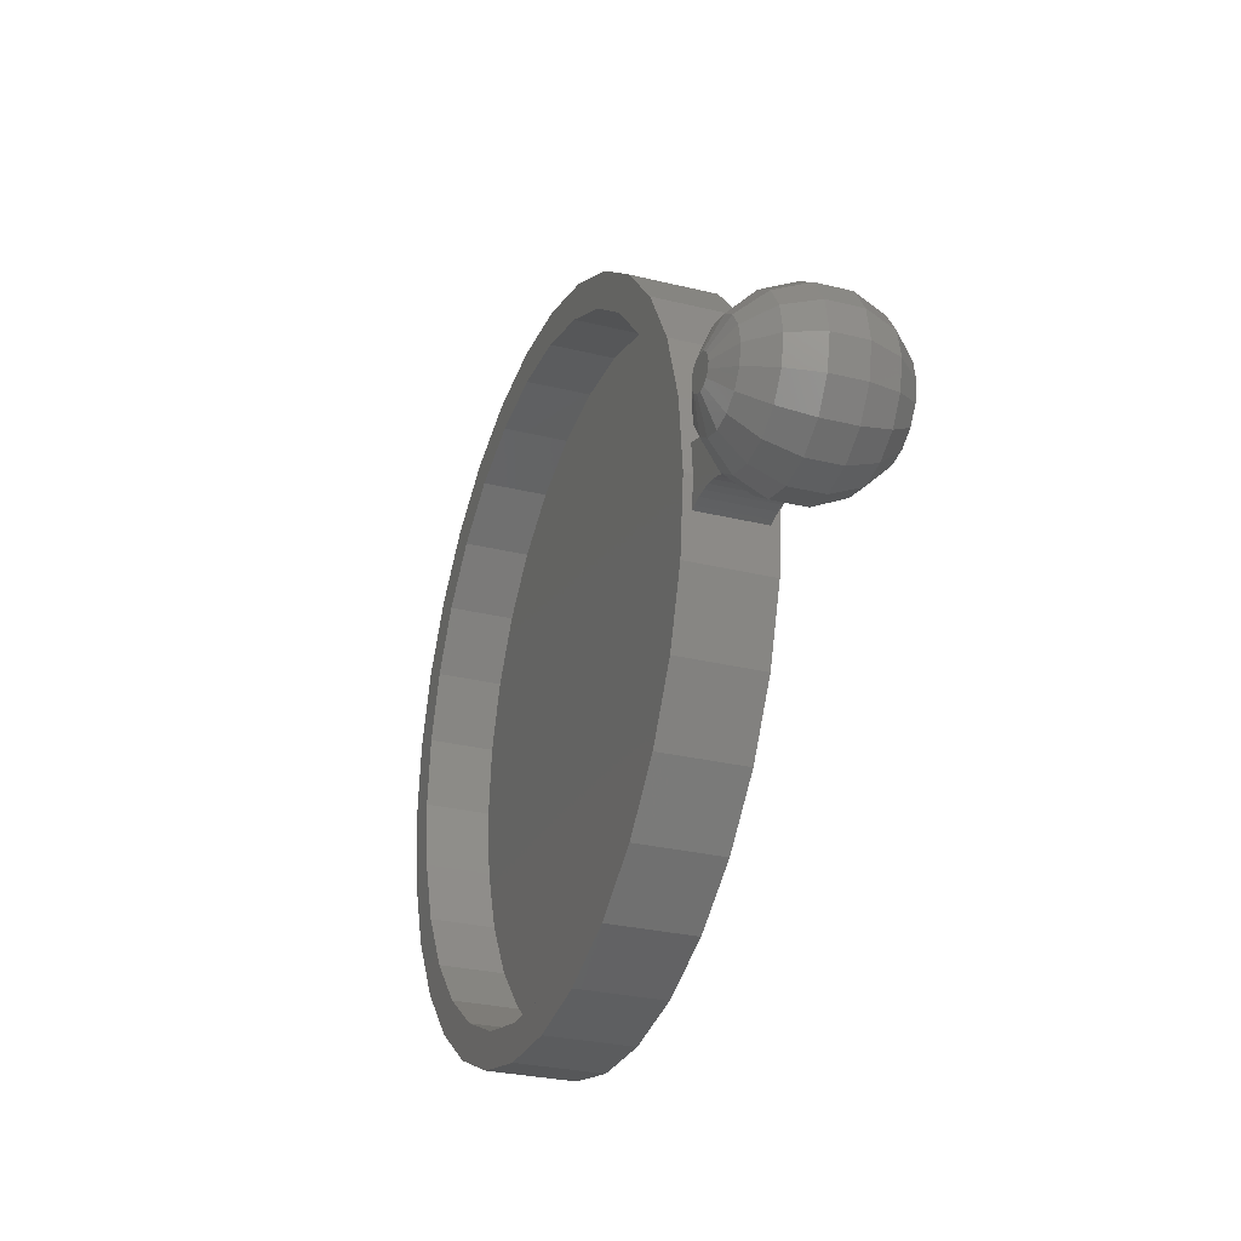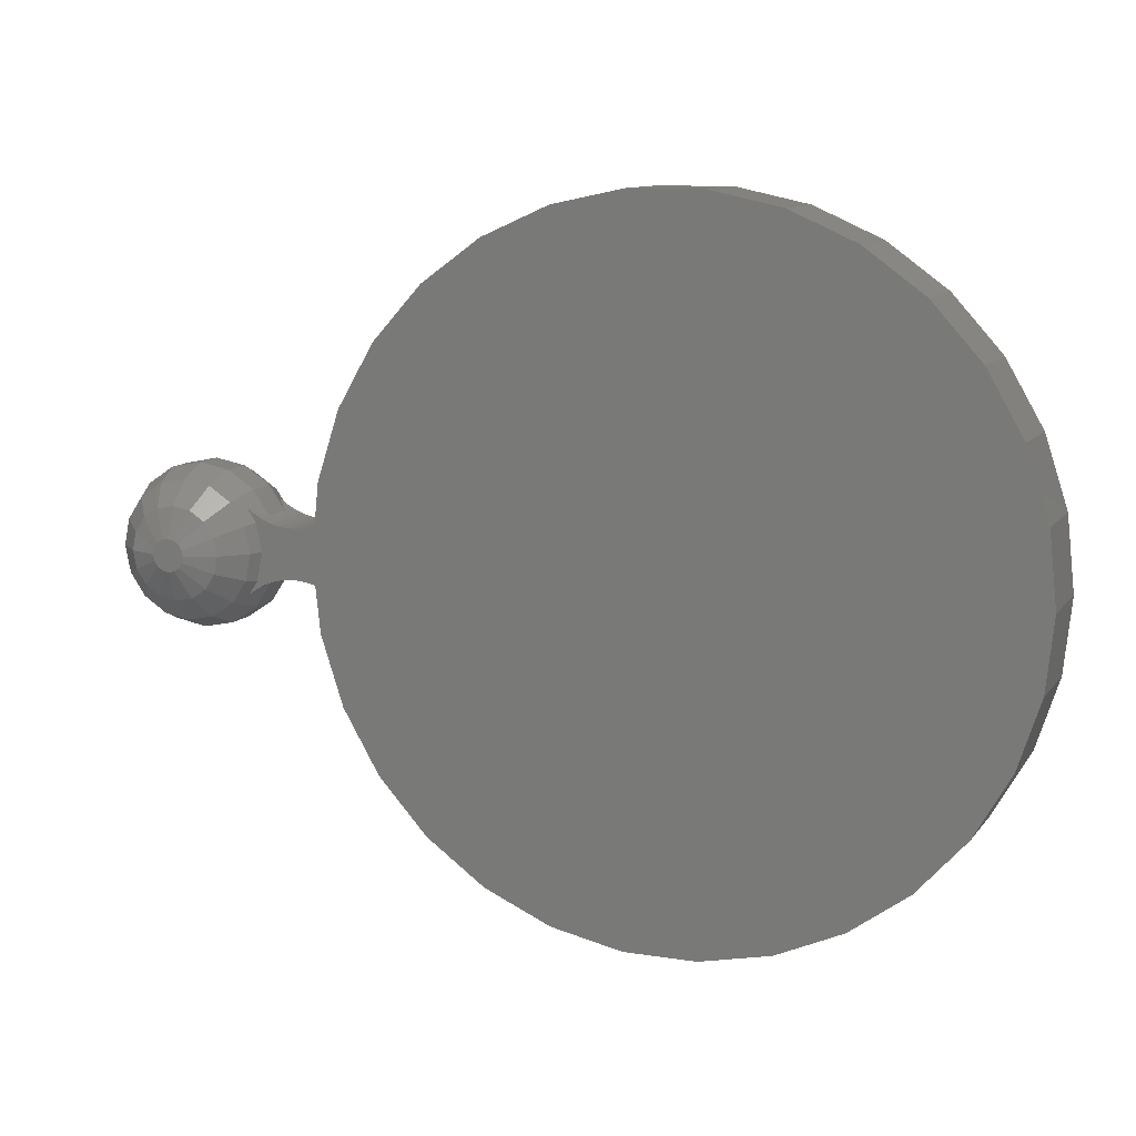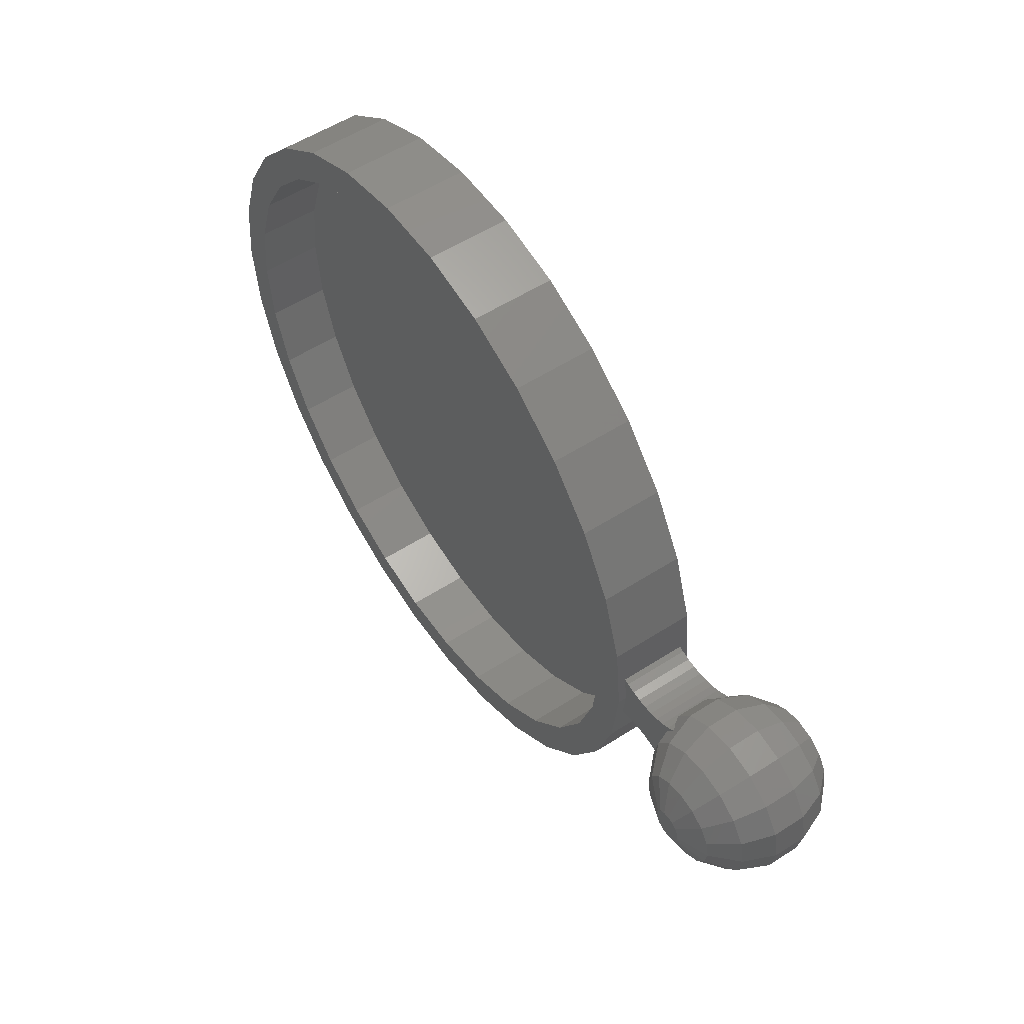
<metadata>
{"format":"stl","ext":"stl","renderer":"f3d","projection":"perspective","resolution":1024,"background":"white","views":[{"elev":-27.9,"azim":69.3,"up":"+Y"},{"elev":10.6,"azim":-158.3,"up":"+Y"},{"elev":54.8,"azim":55.8,"up":"+Y"}]}
</metadata>
<code>
# stl→obj: 316 verts, 628 faces
v -21.18 0 0
v -20.71 4.403 0
v -20.71 -4.403 0
v -19.35 8.613 0
v -17.13 12.45 0
v -14.17 15.74 0
v -10.59 18.34 0
v -6.544 20.14 0
v -2.213 21.06 0
v 2.213 21.06 0
v 6.544 20.14 0
v 10.59 18.34 0
v 14.17 15.74 0
v 17.13 12.45 0
v 19.35 8.613 0
v 20.71 4.403 0
v 21.18 0 0
v 20.71 -4.403 0
v 19.35 -8.613 0
v 17.13 -12.45 0
v 14.17 -15.74 0
v 10.59 -18.34 0
v 6.544 -20.14 0
v 2.213 -21.06 0
v -2.213 -21.06 0
v -6.544 -20.14 0
v -10.59 -18.34 0
v -14.17 -15.74 0
v -17.13 -12.45 0
v -19.35 -8.613 0
v -21.18 0 4.95
v -20.71 4.403 4.95
v -20.71 -4.403 4.95
v -19.35 -8.613 4.95
v -17.13 -12.45 4.95
v -14.17 -15.74 4.95
v -10.59 -18.34 4.95
v -6.544 -20.14 4.95
v -2.213 -21.06 4.95
v 2.213 -21.06 4.95
v 6.544 -20.14 4.95
v 10.59 -18.34 4.95
v 14.17 -15.74 4.95
v 17.13 -12.45 4.95
v 19.35 -8.613 4.95
v 20.71 -4.403 4.95
v 20.98 -1.84 0.5
v 20.98 -1.84 4.45
v 21.18 0 4.45
v 21.18 0 4.95
v 21.18 0 0.5
v 20.98 1.84 0.5
v 20.71 4.403 4.95
v 20.98 1.84 4.45
v 19.35 8.613 4.95
v 17.13 12.45 4.95
v 14.17 15.74 4.95
v 10.59 18.34 4.95
v 6.544 20.14 4.95
v 2.213 21.06 4.95
v -2.213 21.06 4.95
v -6.544 20.14 4.95
v -10.59 18.34 4.95
v -14.17 15.74 4.95
v -17.13 12.45 4.95
v -19.35 8.613 4.95
v -18.74 -3.984 4.95
v -18.74 3.984 4.95
v -17.5 7.793 4.95
v -9.58 -16.59 4.95
v -12.82 -14.24 4.95
v 17.5 7.793 4.95
v 18.74 3.984 4.95
v 15.5 11.26 4.95
v 12.82 14.24 4.95
v 9.58 16.59 4.95
v 5.921 18.22 4.95
v -12.82 14.24 4.95
v -9.58 16.59 4.95
v -5.921 18.22 4.95
v -2.003 19.05 4.95
v -17.5 -7.793 4.95
v 17.5 -7.793 4.95
v 15.5 -11.26 4.95
v 2.003 19.05 4.95
v 19.16 0 4.95
v -15.5 11.26 4.95
v 18.74 -3.984 4.95
v 12.82 -14.24 4.95
v 9.58 -16.59 4.95
v 5.921 -18.22 4.95
v 2.003 -19.05 4.95
v -2.003 -19.05 4.95
v -5.921 -18.22 4.95
v -15.5 -11.26 4.95
v -19.16 0 4.95
v 22.39 -1.509 4.45
v 22.96 -1.509 4.45
v 21.29 -1.72 4.45
v 23.52 -1.58 4.45
v 21.83 -1.58 4.45
v 24.07 -1.72 4.45
v 24.59 -1.928 4.45
v 25.09 -2.201 4.45
v 25.5 -2.427 4.45
v 25.03 -1.718 4.45
v 24.85 -0.8359 4.45
v 25.5 -2.5 4.45
v 25.55 -2.5 4.45
v 24.69 0 4.45
v 24.86 0.8823 4.45
v 25.03 1.718 4.45
v 24.59 1.928 4.45
v 24.07 1.72 4.45
v 23.52 1.58 4.45
v 25.09 2.201 4.45
v 25.53 2.466 4.45
v 22.96 1.509 4.45
v 22.39 1.509 4.45
v 21.83 1.58 4.45
v 21.29 1.72 4.45
v 25.5 2.5 4.45
v 25.55 2.5 4.45
v 21.29 -1.72 0.5
v 21.29 1.72 0.5
v 21.83 1.58 0.5
v 22.39 1.509 0.5
v 22.96 1.509 0.5
v 23.52 1.58 0.5
v 24.07 1.72 0.5
v 24.59 1.928 0.5
v 25.09 2.201 0.5
v 25.5 2.5 0.5
v 25.55 2.5 0.5
v 25.5 2.427 0.5
v 25.03 1.718 0.5
v 24.85 0.8359 0.5
v 24.69 0 0.5
v 21.83 -1.58 0.5
v 24.86 -0.8823 0.5
v 22.39 -1.509 0.5
v 24.07 -1.72 0.5
v 25.03 -1.718 0.5
v 24.59 -1.928 0.5
v 25.53 -2.466 0.5
v 25.09 -2.201 0.5
v 23.52 -1.58 0.5
v 22.96 -1.509 0.5
v 25.55 -2.5 0.5
v 25.5 -2.5 0.5
v -17.5 -7.793 1.15
v -18.74 -3.984 1.15
v -19.16 0 1.15
v -15.5 -11.26 1.15
v -12.82 -14.24 1.15
v -9.58 -16.59 1.15
v -5.921 -18.22 1.15
v -2.003 -19.05 1.15
v 2.003 -19.05 1.15
v 5.921 -18.22 1.15
v 9.58 -16.59 1.15
v 12.82 -14.24 1.15
v 15.5 -11.26 1.15
v 17.5 -7.793 1.15
v 18.74 -3.984 1.15
v 19.16 0 1.15
v 18.74 3.984 1.15
v 17.5 7.793 1.15
v 15.5 11.26 1.15
v 12.82 14.24 1.15
v 9.58 16.59 1.15
v 5.921 18.22 1.15
v 2.003 19.05 1.15
v -2.003 19.05 1.15
v -5.921 18.22 1.15
v -9.58 16.59 1.15
v -12.82 14.24 1.15
v -15.5 11.26 1.15
v -17.5 7.793 1.15
v -18.74 3.984 1.15
v 25.09 2.201 3.912
v 24.73 2.005 3.45
v 24.73 2.005 1.5
v 25.09 2.201 1.038
v 25.5 2.5 4.346
v 25.71 3.468 3.45
v 26.24 2.94 5.253
v 25.34 1.591 5.253
v 25.02 0 5.253
v 25.34 -1.591 5.253
v 26.24 -2.94 5.253
v 25.52 -2.5 4.38
v 25.71 -3.468 3.45
v 25.5 -2.5 4.346
v 25.09 -2.201 3.912
v 24.73 -2.005 1.5
v 24.73 -2.005 3.45
v 25.09 -2.201 1.038
v 25.5 -2.5 0.604
v 25.71 -3.468 1.5
v 26.24 -2.94 -0.3029
v 25.34 -1.591 -0.3029
v 25.02 0 -0.3029
v 25.34 1.591 -0.3029
v 26.24 2.94 -0.3029
v 25.52 2.5 0.5702
v 25.71 3.468 1.5
v 25.5 2.5 0.604
v 27.3 4.531 1.5
v 27.3 4.531 3.45
v 27.59 3.841 5.253
v 28.11 2.566 6.632
v 27.21 1.964 6.632
v 26.61 1.063 6.632
v 26.4 0 6.632
v 26.61 -1.063 6.632
v 27.59 -3.841 5.253
v 27.3 -4.531 3.45
v 27.21 -1.964 6.632
v 27.3 -4.531 1.5
v 27.59 -3.841 -0.3029
v 28.11 -2.566 -1.682
v 27.21 -1.964 -1.682
v 26.61 -1.063 -1.682
v 26.4 0 -1.682
v 26.61 1.063 -1.682
v 27.21 1.964 -1.682
v 27.59 3.841 -0.3029
v 29.18 4.904 1.5
v 29.18 4.904 3.45
v 29.18 4.157 5.253
v 29.18 2.778 6.632
v 29.18 0.9755 7.379
v 28.8 0.9012 7.379
v 28.49 0.6897 7.379
v 28.27 0.3733 7.379
v 28.2 0 7.379
v 28.27 -0.3733 7.379
v 29.18 -4.157 5.253
v 29.18 -4.904 3.45
v 28.11 -2.566 6.632
v 29.18 -4.904 1.5
v 28.49 -0.6897 7.379
v 29.18 -4.157 -0.3029
v 29.18 -2.778 -1.682
v 29.18 -0.9755 -2.429
v 28.8 -0.9012 -2.429
v 28.49 -0.6897 -2.429
v 28.27 -0.3733 -2.429
v 28.2 0 -2.429
v 28.27 0.3733 -2.429
v 28.49 0.6897 -2.429
v 28.11 2.566 -1.682
v 29.18 4.157 -0.3029
v 31.05 4.531 1.5
v 31.05 4.531 3.45
v 30.77 3.841 5.253
v 30.24 2.566 6.632
v 29.55 0.9012 7.379
v 28.8 -0.9012 7.379
v 29.18 -0.9755 7.379
v 29.55 -0.9012 7.379
v 29.87 -0.6897 7.379
v 30.08 -0.3733 7.379
v 30.15 0 7.379
v 30.08 0.3733 7.379
v 29.87 0.6897 7.379
v 30.77 -3.841 5.253
v 31.05 -4.531 3.45
v 29.18 -2.778 6.632
v 31.05 -4.531 1.5
v 30.77 -3.841 -0.3029
v 30.24 -2.566 -1.682
v 29.55 -0.9012 -2.429
v 28.8 0.9012 -2.429
v 29.18 0.9755 -2.429
v 29.55 0.9012 -2.429
v 29.87 0.6897 -2.429
v 30.08 0.3733 -2.429
v 30.15 0 -2.429
v 30.08 -0.3733 -2.429
v 29.87 -0.6897 -2.429
v 29.18 2.778 -1.682
v 30.77 3.841 -0.3029
v 32.64 3.468 1.5
v 32.64 3.468 3.45
v 32.12 2.94 5.253
v 31.14 1.964 6.632
v 31.74 1.063 6.632
v 31.95 0 6.632
v 31.74 -1.063 6.632
v 31.14 -1.964 6.632
v 30.24 -2.566 6.632
v 32.12 -2.94 5.253
v 32.64 -3.468 3.45
v 32.64 -3.468 1.5
v 32.12 -2.94 -0.3029
v 31.14 -1.964 -1.682
v 31.74 -1.063 -1.682
v 31.95 0 -1.682
v 31.74 1.063 -1.682
v 31.14 1.964 -1.682
v 30.24 2.566 -1.682
v 32.12 2.94 -0.3029
v 33.71 1.877 1.5
v 33.71 1.877 3.45
v 33.02 1.591 5.253
v 33.33 0 5.253
v 33.02 -1.591 5.253
v 33.71 -1.877 3.45
v 33.71 -1.877 1.5
v 33.02 -1.591 -0.3029
v 33.33 0 -0.3029
v 33.02 1.591 -0.3029
v 34.08 0 1.5
v 34.08 0 3.45
f 1 2 3
f 3 2 4
f 3 4 5
f 3 5 6
f 3 6 7
f 3 7 8
f 3 8 9
f 3 9 10
f 3 10 11
f 3 11 12
f 3 12 13
f 3 13 14
f 3 14 15
f 3 15 16
f 3 16 17
f 3 17 18
f 3 18 19
f 3 19 20
f 3 20 21
f 3 21 22
f 3 22 23
f 3 23 24
f 3 24 25
f 3 25 26
f 3 26 27
f 3 27 28
f 3 28 29
f 3 29 30
f 1 31 2
f 2 31 32
f 1 3 31
f 31 3 33
f 3 30 33
f 33 30 34
f 30 29 34
f 34 29 35
f 29 28 35
f 35 28 36
f 36 28 27
f 37 36 27
f 37 27 26
f 38 37 26
f 38 26 25
f 39 38 25
f 39 25 24
f 40 39 24
f 40 24 23
f 41 40 23
f 41 23 22
f 42 41 22
f 42 22 21
f 43 42 21
f 43 21 20
f 44 43 20
f 44 20 19
f 45 44 19
f 45 19 18
f 46 45 18
f 47 18 17
f 47 48 46
f 46 18 47
f 49 46 48
f 50 46 49
f 51 47 17
f 52 16 53
f 52 51 17
f 50 49 53
f 49 54 53
f 17 16 52
f 54 52 53
f 16 15 55
f 53 16 55
f 15 14 56
f 55 15 56
f 14 13 57
f 56 14 57
f 12 58 13
f 13 58 57
f 11 59 12
f 12 59 58
f 10 60 11
f 11 60 59
f 9 61 10
f 10 61 60
f 8 62 9
f 9 62 61
f 7 63 8
f 8 63 62
f 6 64 7
f 7 64 63
f 5 65 6
f 6 65 64
f 4 66 5
f 5 66 65
f 2 32 4
f 4 32 66
f 32 31 33
f 35 32 34
f 34 32 33
f 67 32 35
f 68 69 32
f 70 71 37
f 72 73 53
f 74 72 55
f 75 74 56
f 76 75 57
f 77 76 58
f 78 79 62
f 80 81 61
f 64 32 63
f 65 32 64
f 66 32 65
f 82 67 35
f 83 84 45
f 81 85 60
f 73 86 50
f 63 32 87
f 63 78 62
f 63 87 78
f 62 79 61
f 79 80 61
f 61 81 60
f 69 87 32
f 60 85 59
f 59 77 58
f 58 76 57
f 57 75 56
f 56 74 55
f 55 72 53
f 53 73 50
f 50 86 46
f 46 88 45
f 85 77 59
f 88 83 45
f 45 84 44
f 44 89 43
f 43 90 42
f 42 91 41
f 41 92 40
f 40 93 39
f 39 94 38
f 86 88 46
f 38 70 37
f 37 71 36
f 71 95 36
f 36 82 35
f 67 96 32
f 84 89 44
f 89 90 43
f 90 91 42
f 91 92 41
f 92 93 40
f 93 94 39
f 94 70 38
f 95 82 36
f 96 68 32
f 97 98 49
f 49 48 99
f 98 100 49
f 101 49 99
f 101 97 49
f 100 102 49
f 102 103 49
f 103 104 49
f 104 105 49
f 106 107 49
f 108 109 104
f 109 105 104
f 110 111 49
f 105 106 49
f 111 112 49
f 107 110 49
f 113 114 49
f 114 115 49
f 112 116 49
f 112 117 116
f 116 113 49
f 115 118 49
f 118 119 49
f 119 120 49
f 120 121 49
f 54 49 121
f 122 117 123
f 122 116 117
f 48 47 124
f 99 48 124
f 47 51 124
f 125 51 52
f 124 51 125
f 124 125 126
f 126 127 124
f 127 128 124
f 128 129 124
f 129 130 124
f 130 131 124
f 131 132 124
f 132 133 124
f 124 133 134
f 124 134 135
f 124 135 136
f 136 137 124
f 124 137 138
f 139 140 141
f 142 143 144
f 143 145 146
f 143 146 144
f 140 143 142
f 140 142 147
f 140 147 148
f 140 148 141
f 138 140 139
f 138 139 124
f 146 145 149
f 146 149 150
f 121 125 54
f 54 125 52
f 67 82 151
f 152 67 151
f 96 67 152
f 153 96 152
f 82 95 154
f 151 82 154
f 95 71 155
f 154 95 155
f 70 156 71
f 71 156 155
f 94 157 70
f 70 157 156
f 93 158 94
f 94 158 157
f 92 159 93
f 93 159 158
f 91 160 92
f 92 160 159
f 90 161 91
f 91 161 160
f 89 162 90
f 90 162 161
f 84 163 89
f 89 163 162
f 83 164 84
f 84 164 163
f 88 165 83
f 83 165 164
f 86 166 88
f 88 166 165
f 86 73 166
f 166 73 167
f 73 72 167
f 167 72 168
f 72 74 168
f 168 74 169
f 74 75 169
f 169 75 170
f 170 75 76
f 171 170 76
f 171 76 77
f 172 171 77
f 172 77 85
f 173 172 85
f 173 85 81
f 174 173 81
f 174 81 80
f 175 174 80
f 175 80 79
f 176 175 79
f 176 79 78
f 177 176 78
f 177 78 87
f 178 177 87
f 178 87 69
f 179 178 69
f 179 69 68
f 180 179 68
f 180 68 96
f 153 180 96
f 120 126 121
f 121 126 125
f 119 127 120
f 120 127 126
f 118 128 119
f 119 128 127
f 115 129 118
f 118 129 128
f 114 130 115
f 115 130 129
f 113 131 114
f 114 131 130
f 116 181 113
f 113 181 182
f 113 182 183
f 183 184 132
f 183 132 131
f 183 131 113
f 122 185 116
f 116 185 181
f 123 185 122
f 182 181 186
f 186 181 185
f 186 185 123
f 123 117 187
f 123 187 186
f 112 188 117
f 117 188 187
f 112 111 188
f 110 189 111
f 111 189 188
f 189 110 107
f 107 106 189
f 189 106 190
f 190 106 105
f 190 105 191
f 191 105 109
f 191 109 192
f 191 192 193
f 108 194 192
f 109 108 192
f 104 195 194
f 108 104 194
f 196 144 146
f 197 195 103
f 103 144 196
f 104 103 195
f 196 197 103
f 198 196 146
f 102 142 144
f 103 102 144
f 100 147 142
f 102 100 142
f 98 148 147
f 100 98 147
f 97 141 148
f 98 97 148
f 101 139 141
f 97 101 141
f 99 124 139
f 101 99 139
f 198 146 150
f 199 198 150
f 199 150 149
f 196 198 200
f 200 198 199
f 200 199 149
f 149 145 201
f 149 201 200
f 143 202 145
f 145 202 201
f 143 140 202
f 138 203 140
f 140 203 202
f 203 138 137
f 137 136 203
f 203 136 204
f 204 136 135
f 204 135 205
f 205 135 134
f 205 134 206
f 205 206 207
f 133 206 134
f 133 208 206
f 208 133 184
f 184 133 132
f 152 151 154
f 156 152 155
f 155 152 154
f 157 152 156
f 158 152 157
f 159 152 158
f 160 152 159
f 161 152 160
f 162 152 161
f 163 152 162
f 164 152 163
f 165 152 164
f 166 152 165
f 167 152 166
f 168 152 167
f 169 152 168
f 170 152 169
f 171 152 170
f 172 152 171
f 173 152 172
f 174 152 173
f 175 152 174
f 176 152 175
f 177 152 176
f 178 152 177
f 179 152 178
f 180 152 179
f 153 152 180
f 183 207 184
f 208 207 206
f 184 207 208
f 183 182 207
f 207 182 186
f 207 186 209
f 209 186 210
f 210 186 211
f 211 186 187
f 211 187 212
f 212 187 213
f 187 188 213
f 213 188 214
f 188 189 214
f 214 189 215
f 215 189 190
f 215 190 216
f 216 190 191
f 217 191 218
f 191 193 218
f 216 191 219
f 219 191 217
f 193 200 220
f 218 193 220
f 196 200 197
f 197 200 193
f 197 193 195
f 194 193 192
f 195 193 194
f 220 200 221
f 221 200 201
f 221 201 222
f 222 201 223
f 201 202 223
f 223 202 224
f 202 203 224
f 224 203 225
f 225 203 204
f 225 204 226
f 226 204 205
f 226 205 227
f 227 205 228
f 228 205 209
f 205 207 209
f 228 209 229
f 209 210 229
f 229 210 230
f 230 210 231
f 231 210 211
f 231 211 232
f 232 211 212
f 232 212 233
f 233 212 234
f 212 213 234
f 234 213 235
f 213 214 235
f 235 214 236
f 214 215 236
f 236 215 237
f 237 215 216
f 237 216 238
f 238 216 219
f 239 217 240
f 217 218 240
f 241 219 217
f 241 217 239
f 218 220 242
f 240 218 242
f 238 219 243
f 243 219 241
f 242 220 244
f 244 220 221
f 244 221 245
f 245 221 222
f 245 222 246
f 246 222 247
f 222 223 247
f 247 223 248
f 223 224 248
f 248 224 249
f 224 225 249
f 249 225 250
f 250 225 226
f 250 226 251
f 251 226 227
f 251 227 252
f 252 227 253
f 253 227 228
f 253 228 254
f 254 228 229
f 255 254 229
f 229 230 255
f 255 230 256
f 256 230 257
f 230 231 257
f 257 231 258
f 231 232 258
f 258 232 259
f 232 233 259
f 236 237 238
f 260 236 243
f 243 236 238
f 261 236 260
f 262 236 261
f 263 236 262
f 264 236 263
f 265 236 264
f 266 236 265
f 267 236 266
f 259 236 267
f 233 236 259
f 234 236 233
f 235 236 234
f 268 239 269
f 239 240 269
f 270 241 239
f 270 239 268
f 240 242 271
f 269 240 271
f 243 241 260
f 260 241 270
f 271 242 272
f 272 242 244
f 272 244 273
f 273 244 245
f 273 245 274
f 274 245 246
f 250 251 249
f 249 251 252
f 249 252 275
f 249 275 276
f 249 276 277
f 249 277 278
f 249 278 279
f 249 279 280
f 249 280 281
f 249 281 282
f 249 282 274
f 249 274 246
f 249 246 247
f 249 247 248
f 252 253 275
f 275 253 283
f 283 253 254
f 284 283 254
f 284 254 255
f 285 284 255
f 255 256 285
f 285 256 286
f 286 256 287
f 256 257 287
f 287 257 288
f 257 258 288
f 258 267 288
f 258 259 267
f 288 267 266
f 288 266 289
f 289 266 265
f 265 264 290
f 289 265 290
f 290 264 291
f 264 263 291
f 291 263 292
f 263 262 292
f 292 262 293
f 262 261 293
f 261 270 293
f 261 260 270
f 294 268 295
f 295 268 269
f 293 270 268
f 294 293 268
f 269 271 296
f 295 269 296
f 296 271 297
f 271 272 297
f 297 272 298
f 272 273 298
f 273 282 298
f 273 274 282
f 298 282 281
f 298 281 299
f 299 281 280
f 299 280 300
f 280 279 300
f 300 279 301
f 279 278 301
f 301 278 302
f 278 277 302
f 302 277 303
f 277 276 303
f 303 276 283
f 276 275 283
f 303 283 284
f 304 303 284
f 304 284 285
f 305 304 285
f 305 285 286
f 306 305 286
f 306 286 307
f 286 287 307
f 287 289 307
f 287 288 289
f 307 289 290
f 290 291 308
f 307 290 308
f 308 291 309
f 291 292 309
f 309 292 294
f 292 293 294
f 309 294 310
f 310 294 295
f 295 296 311
f 310 295 311
f 311 296 312
f 296 297 312
f 297 299 312
f 297 298 299
f 312 299 300
f 312 300 313
f 300 301 313
f 313 301 314
f 301 302 314
f 314 302 304
f 302 303 304
f 314 304 305
f 315 314 305
f 315 305 306
f 316 315 306
f 306 308 316
f 306 307 308
f 308 309 316
f 316 309 310
f 310 311 315
f 316 310 315
f 311 313 315
f 311 312 313
f 313 314 315

</code>
